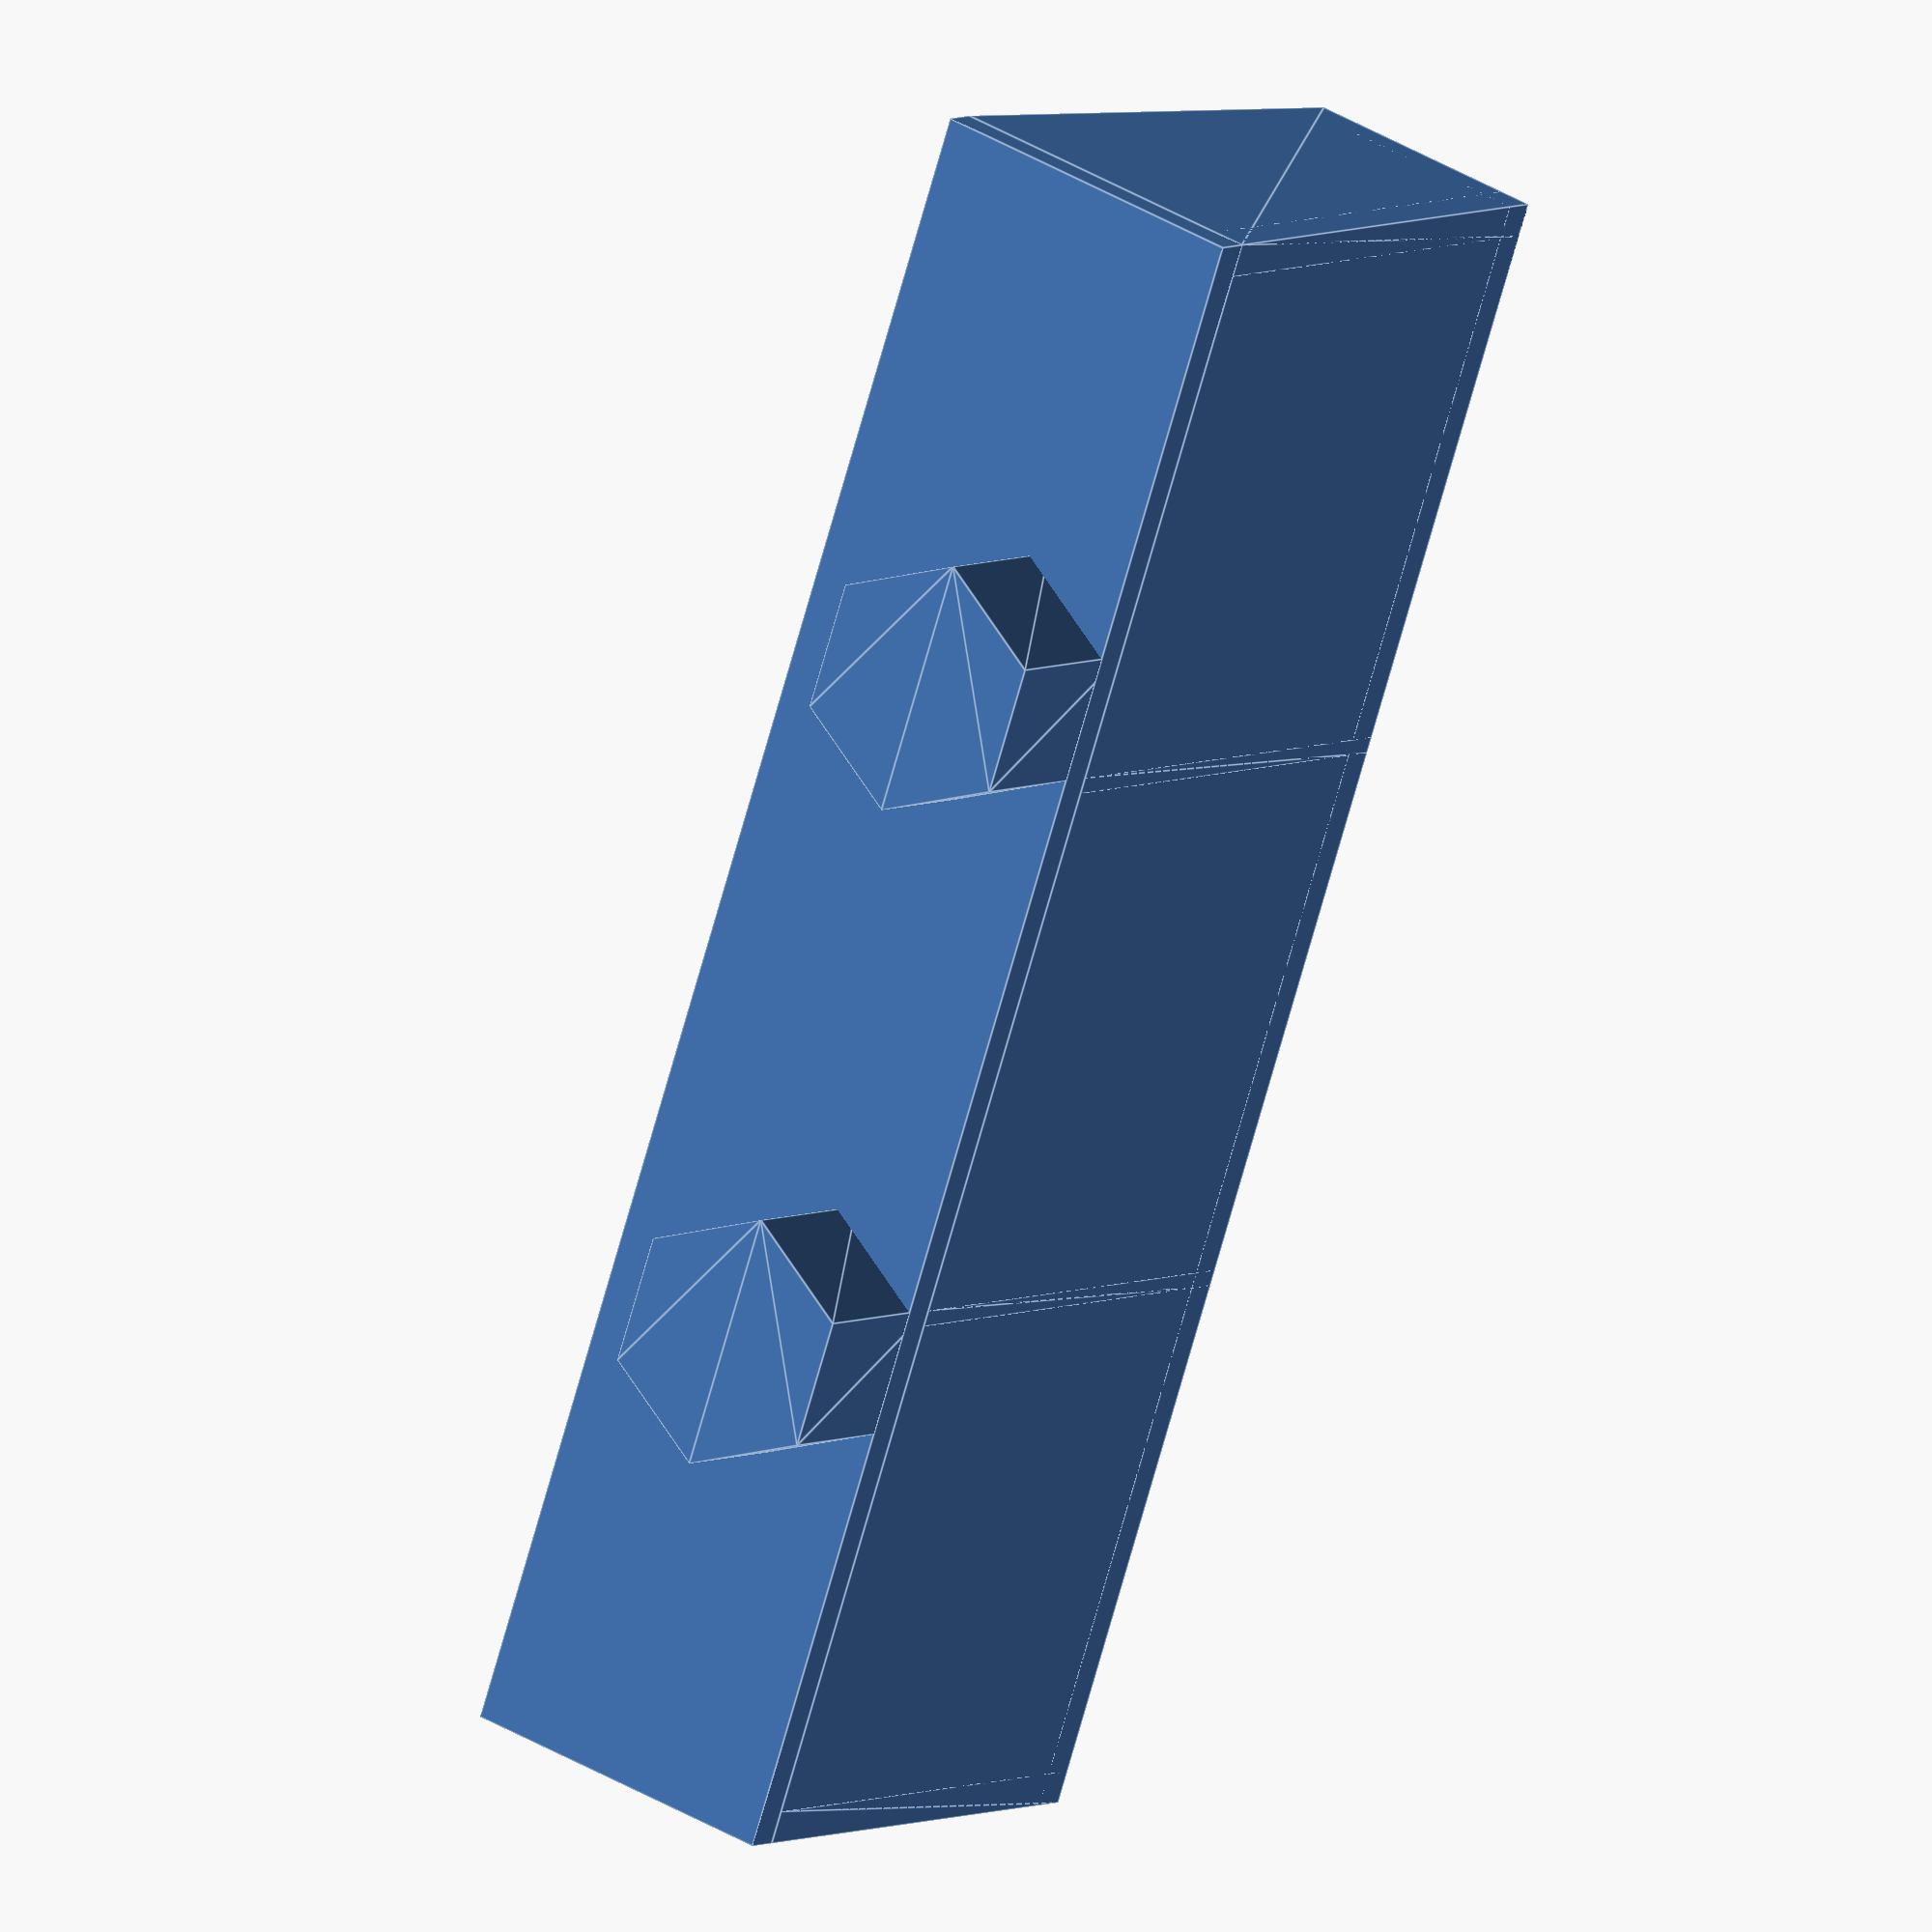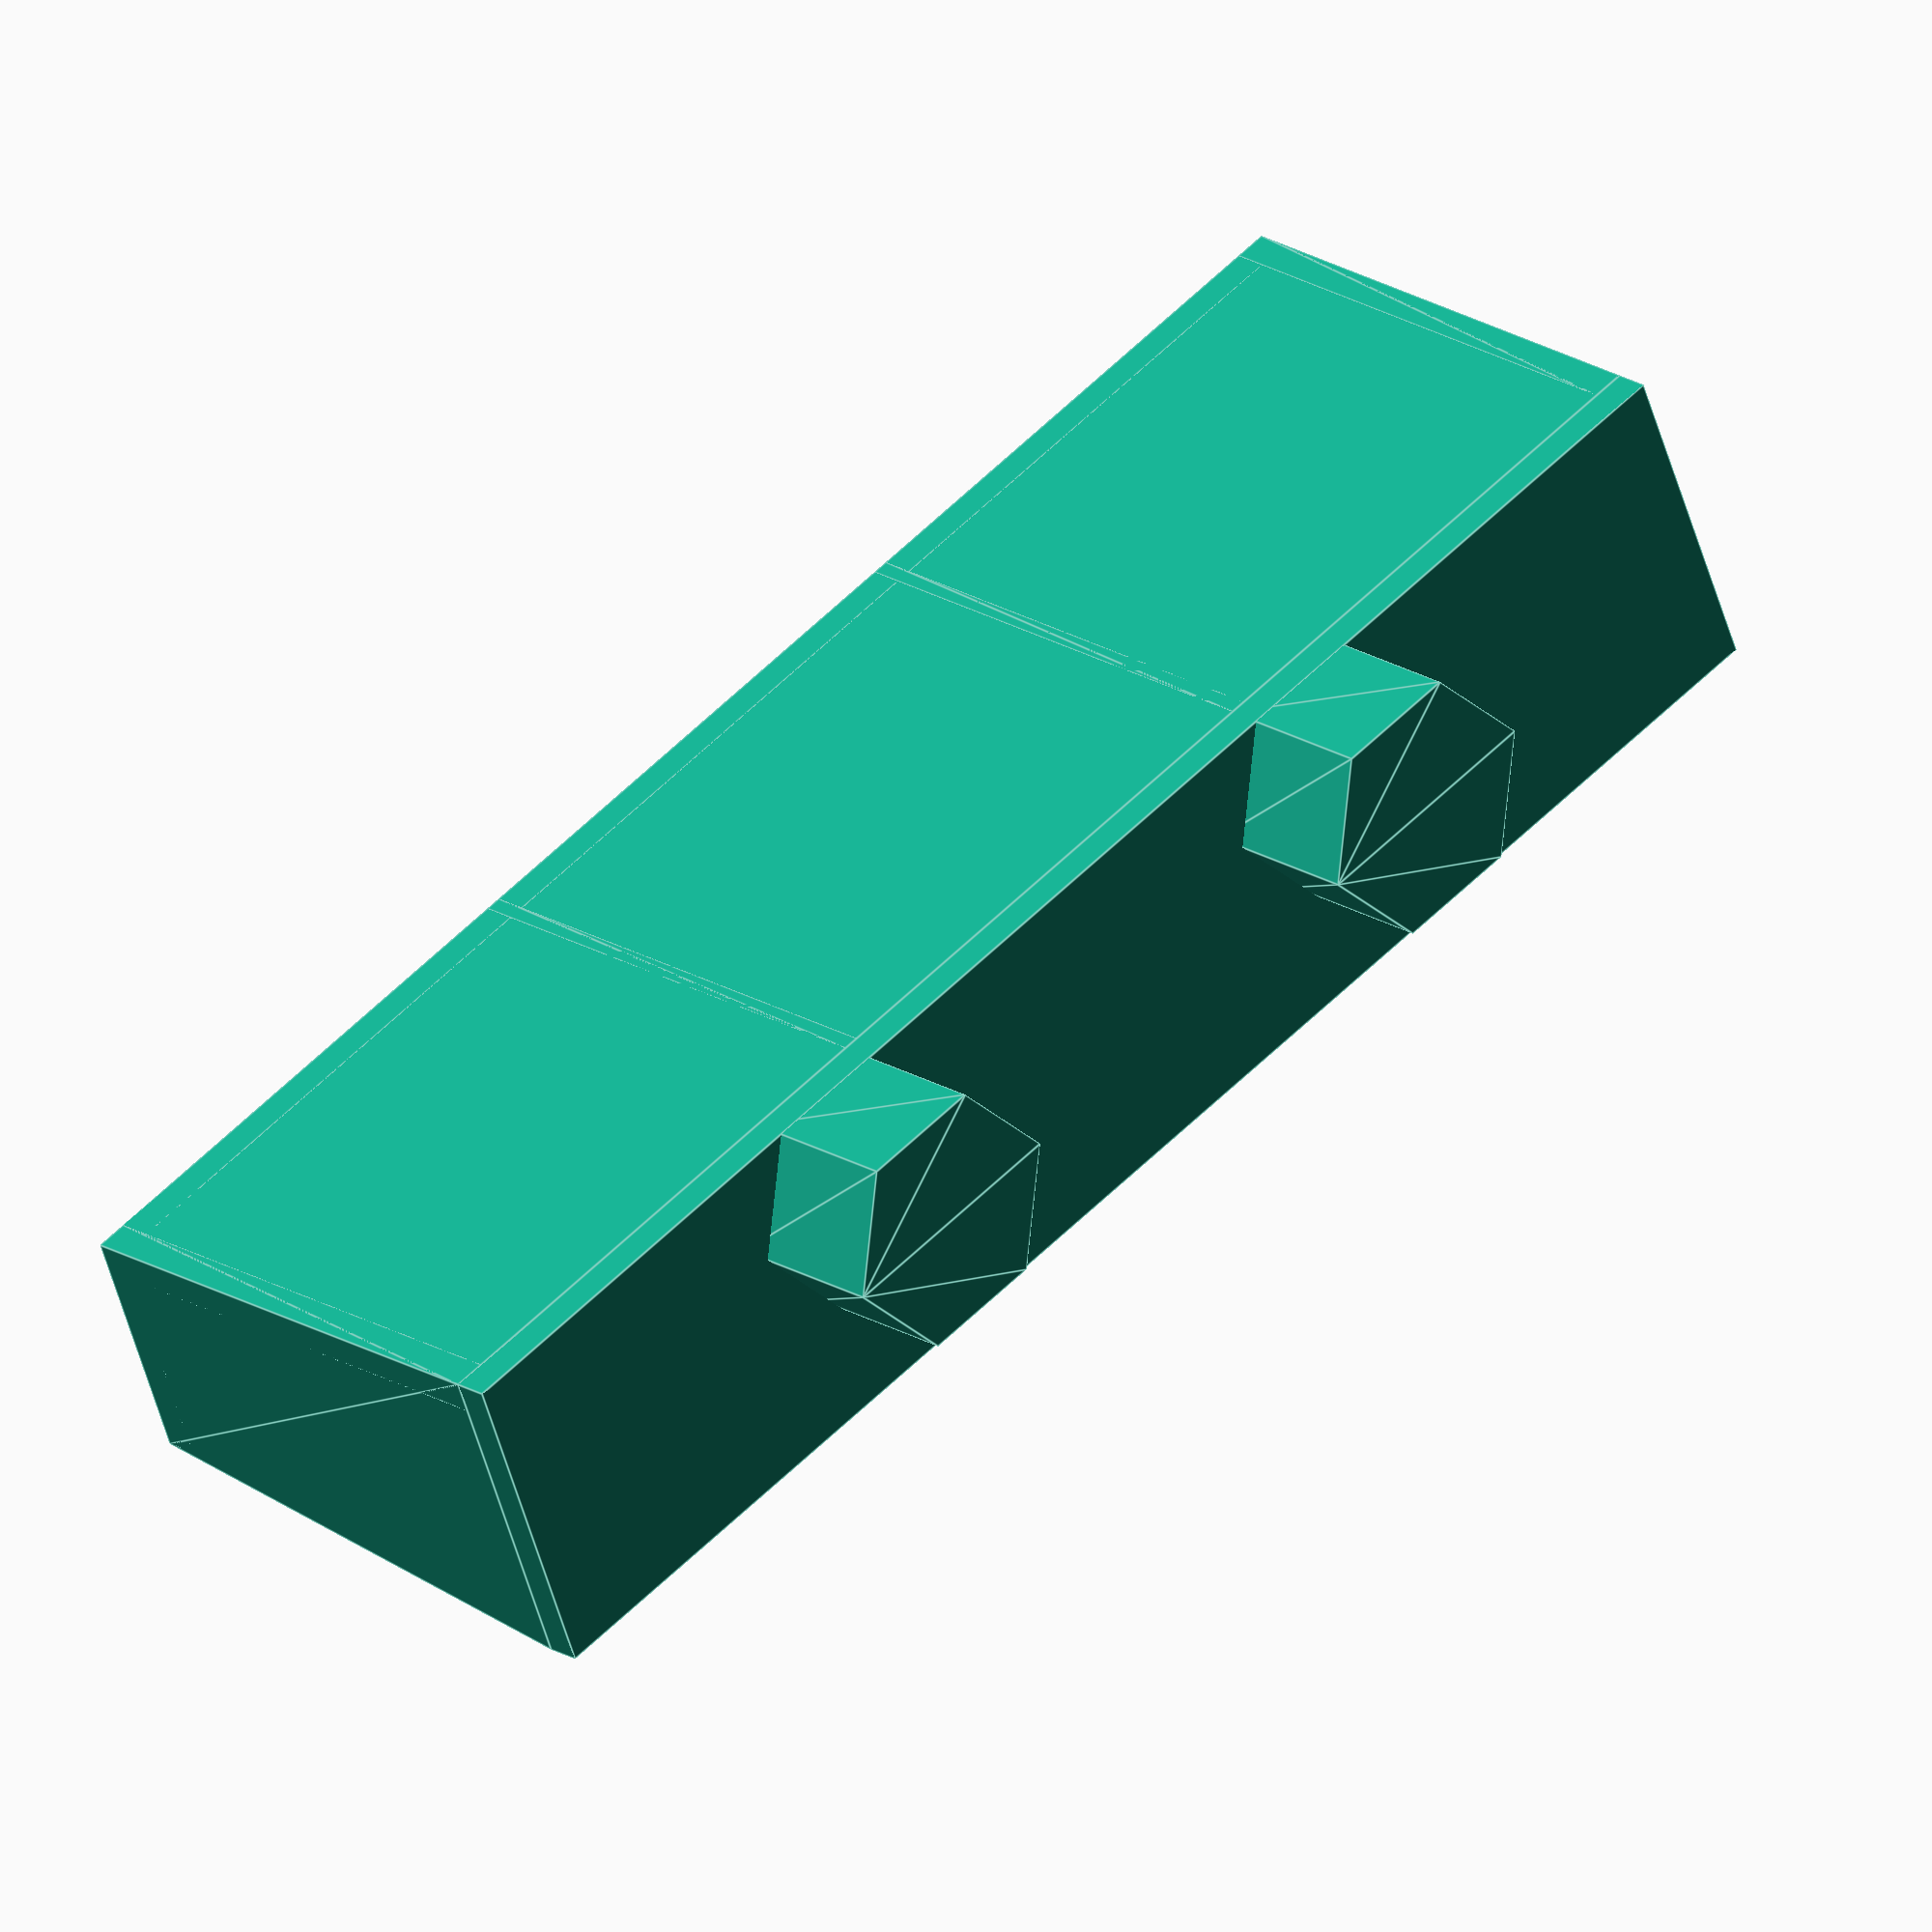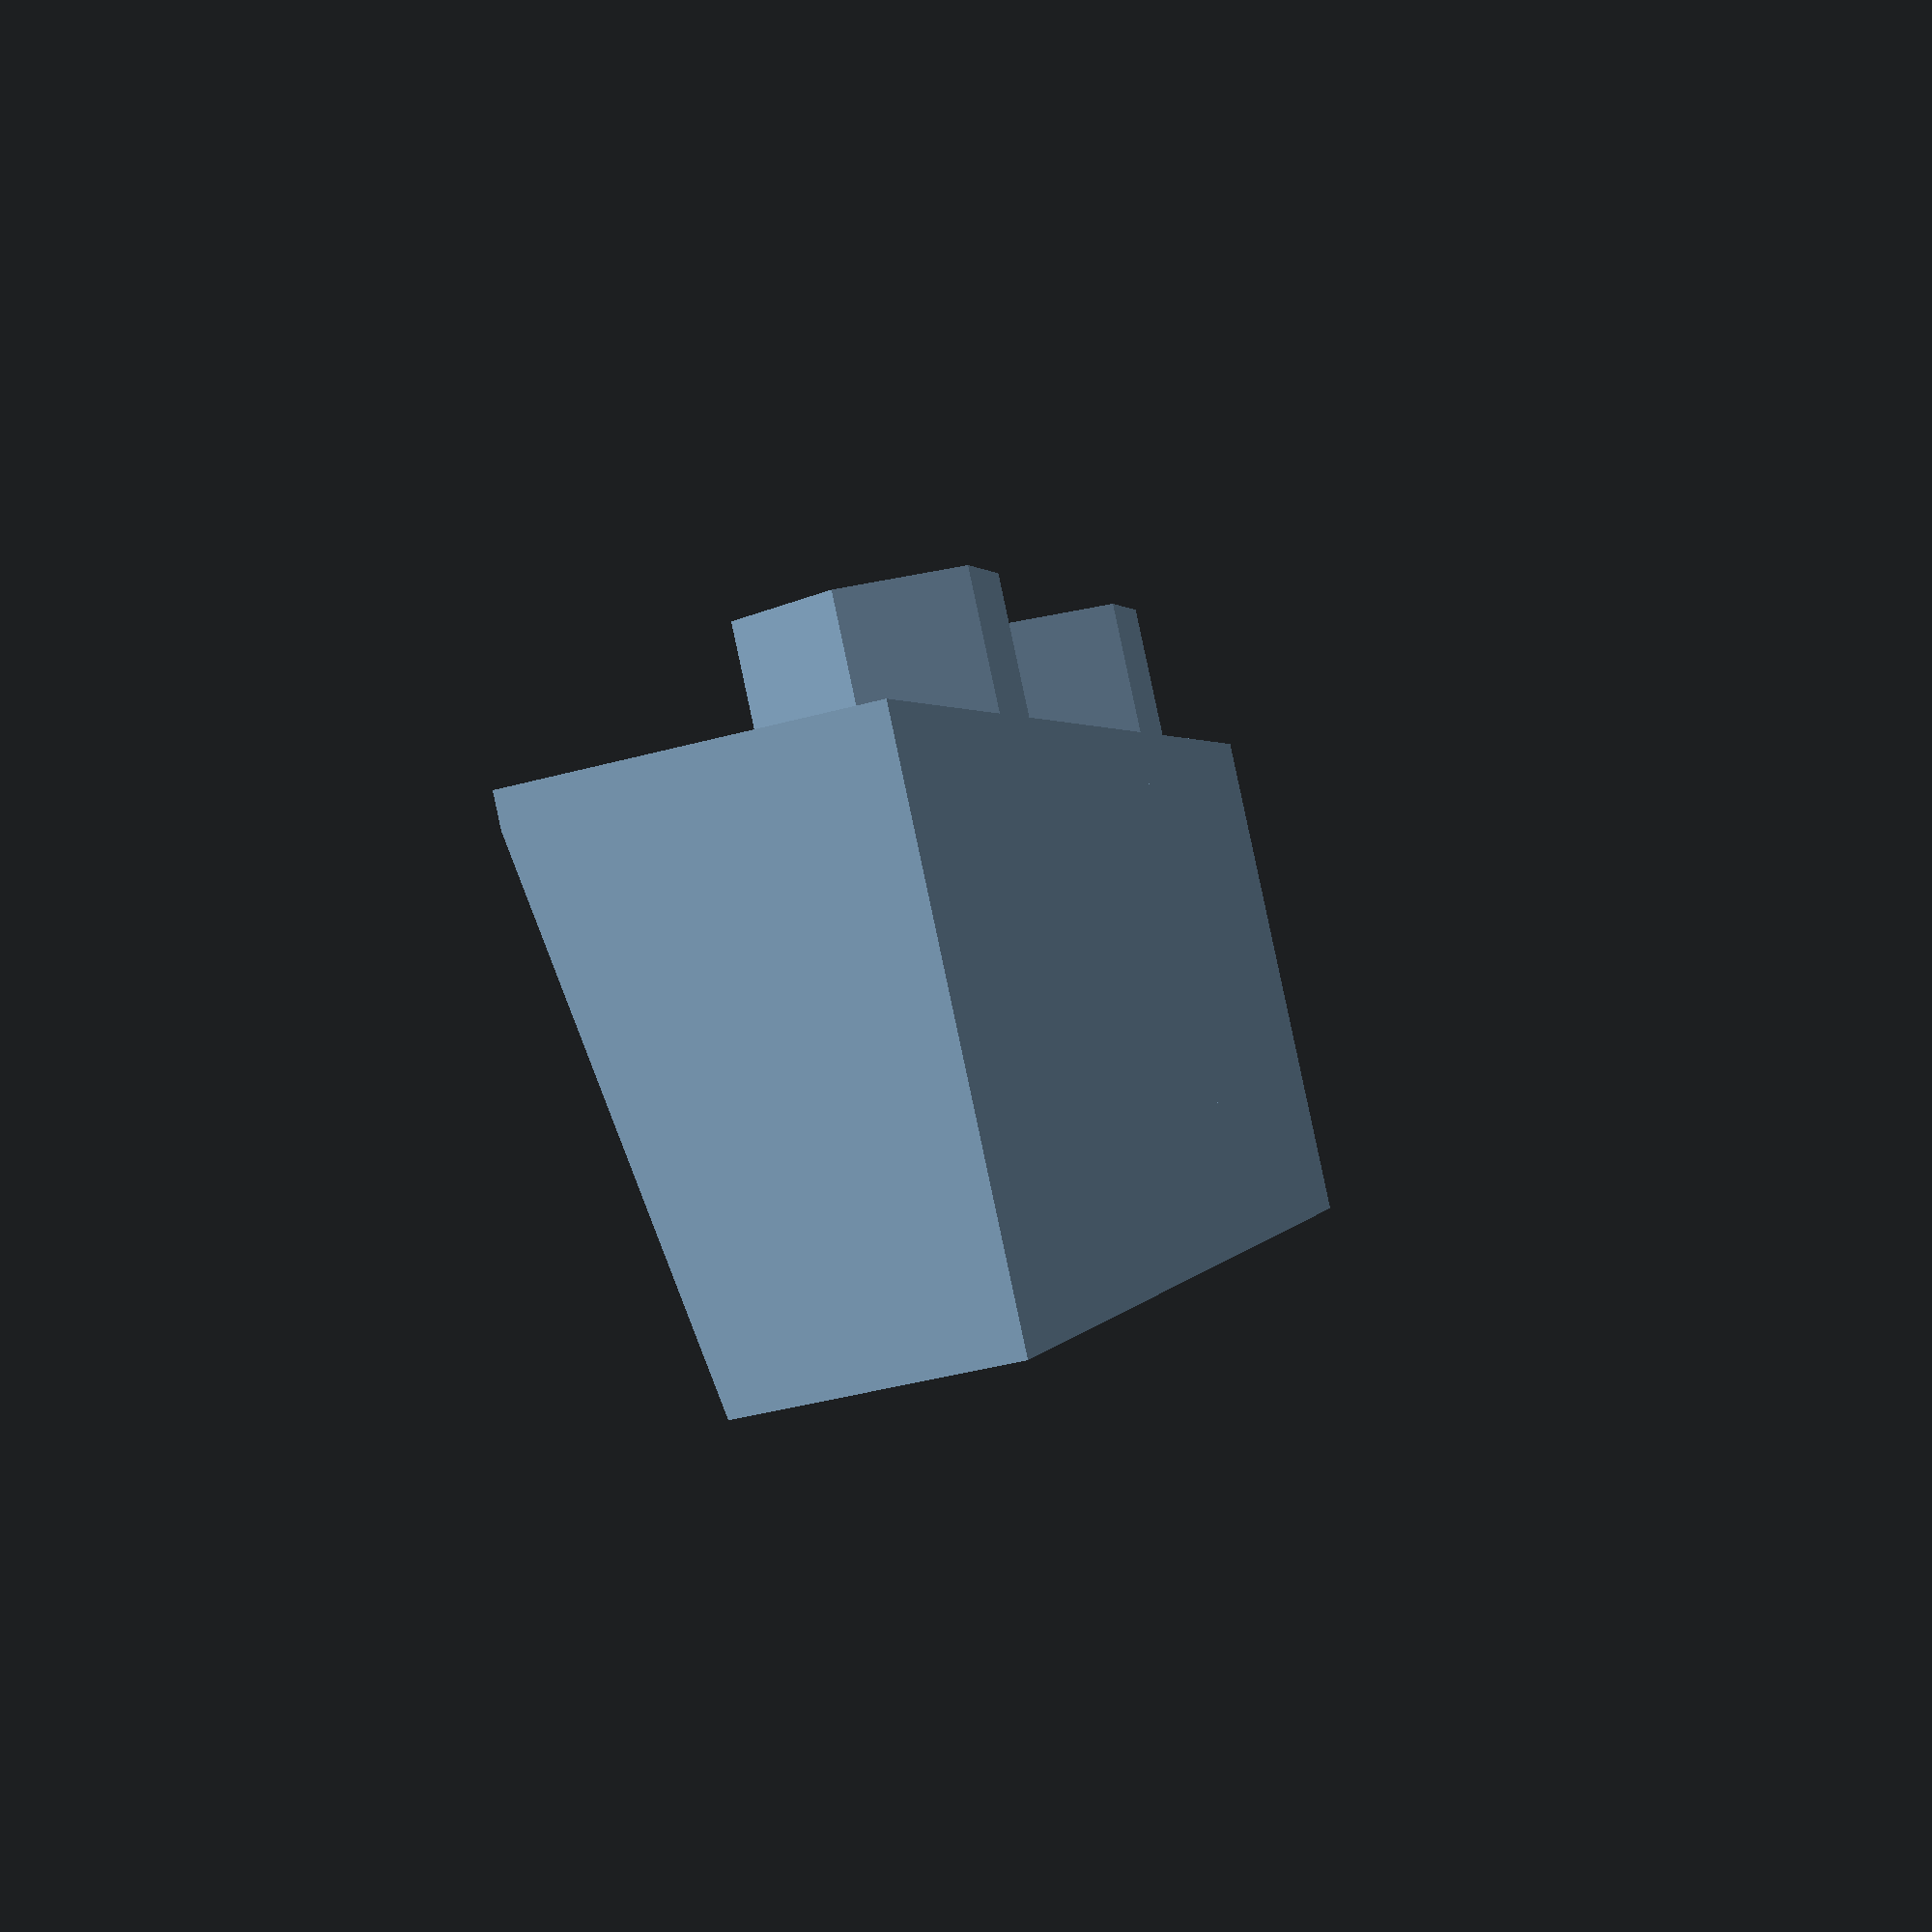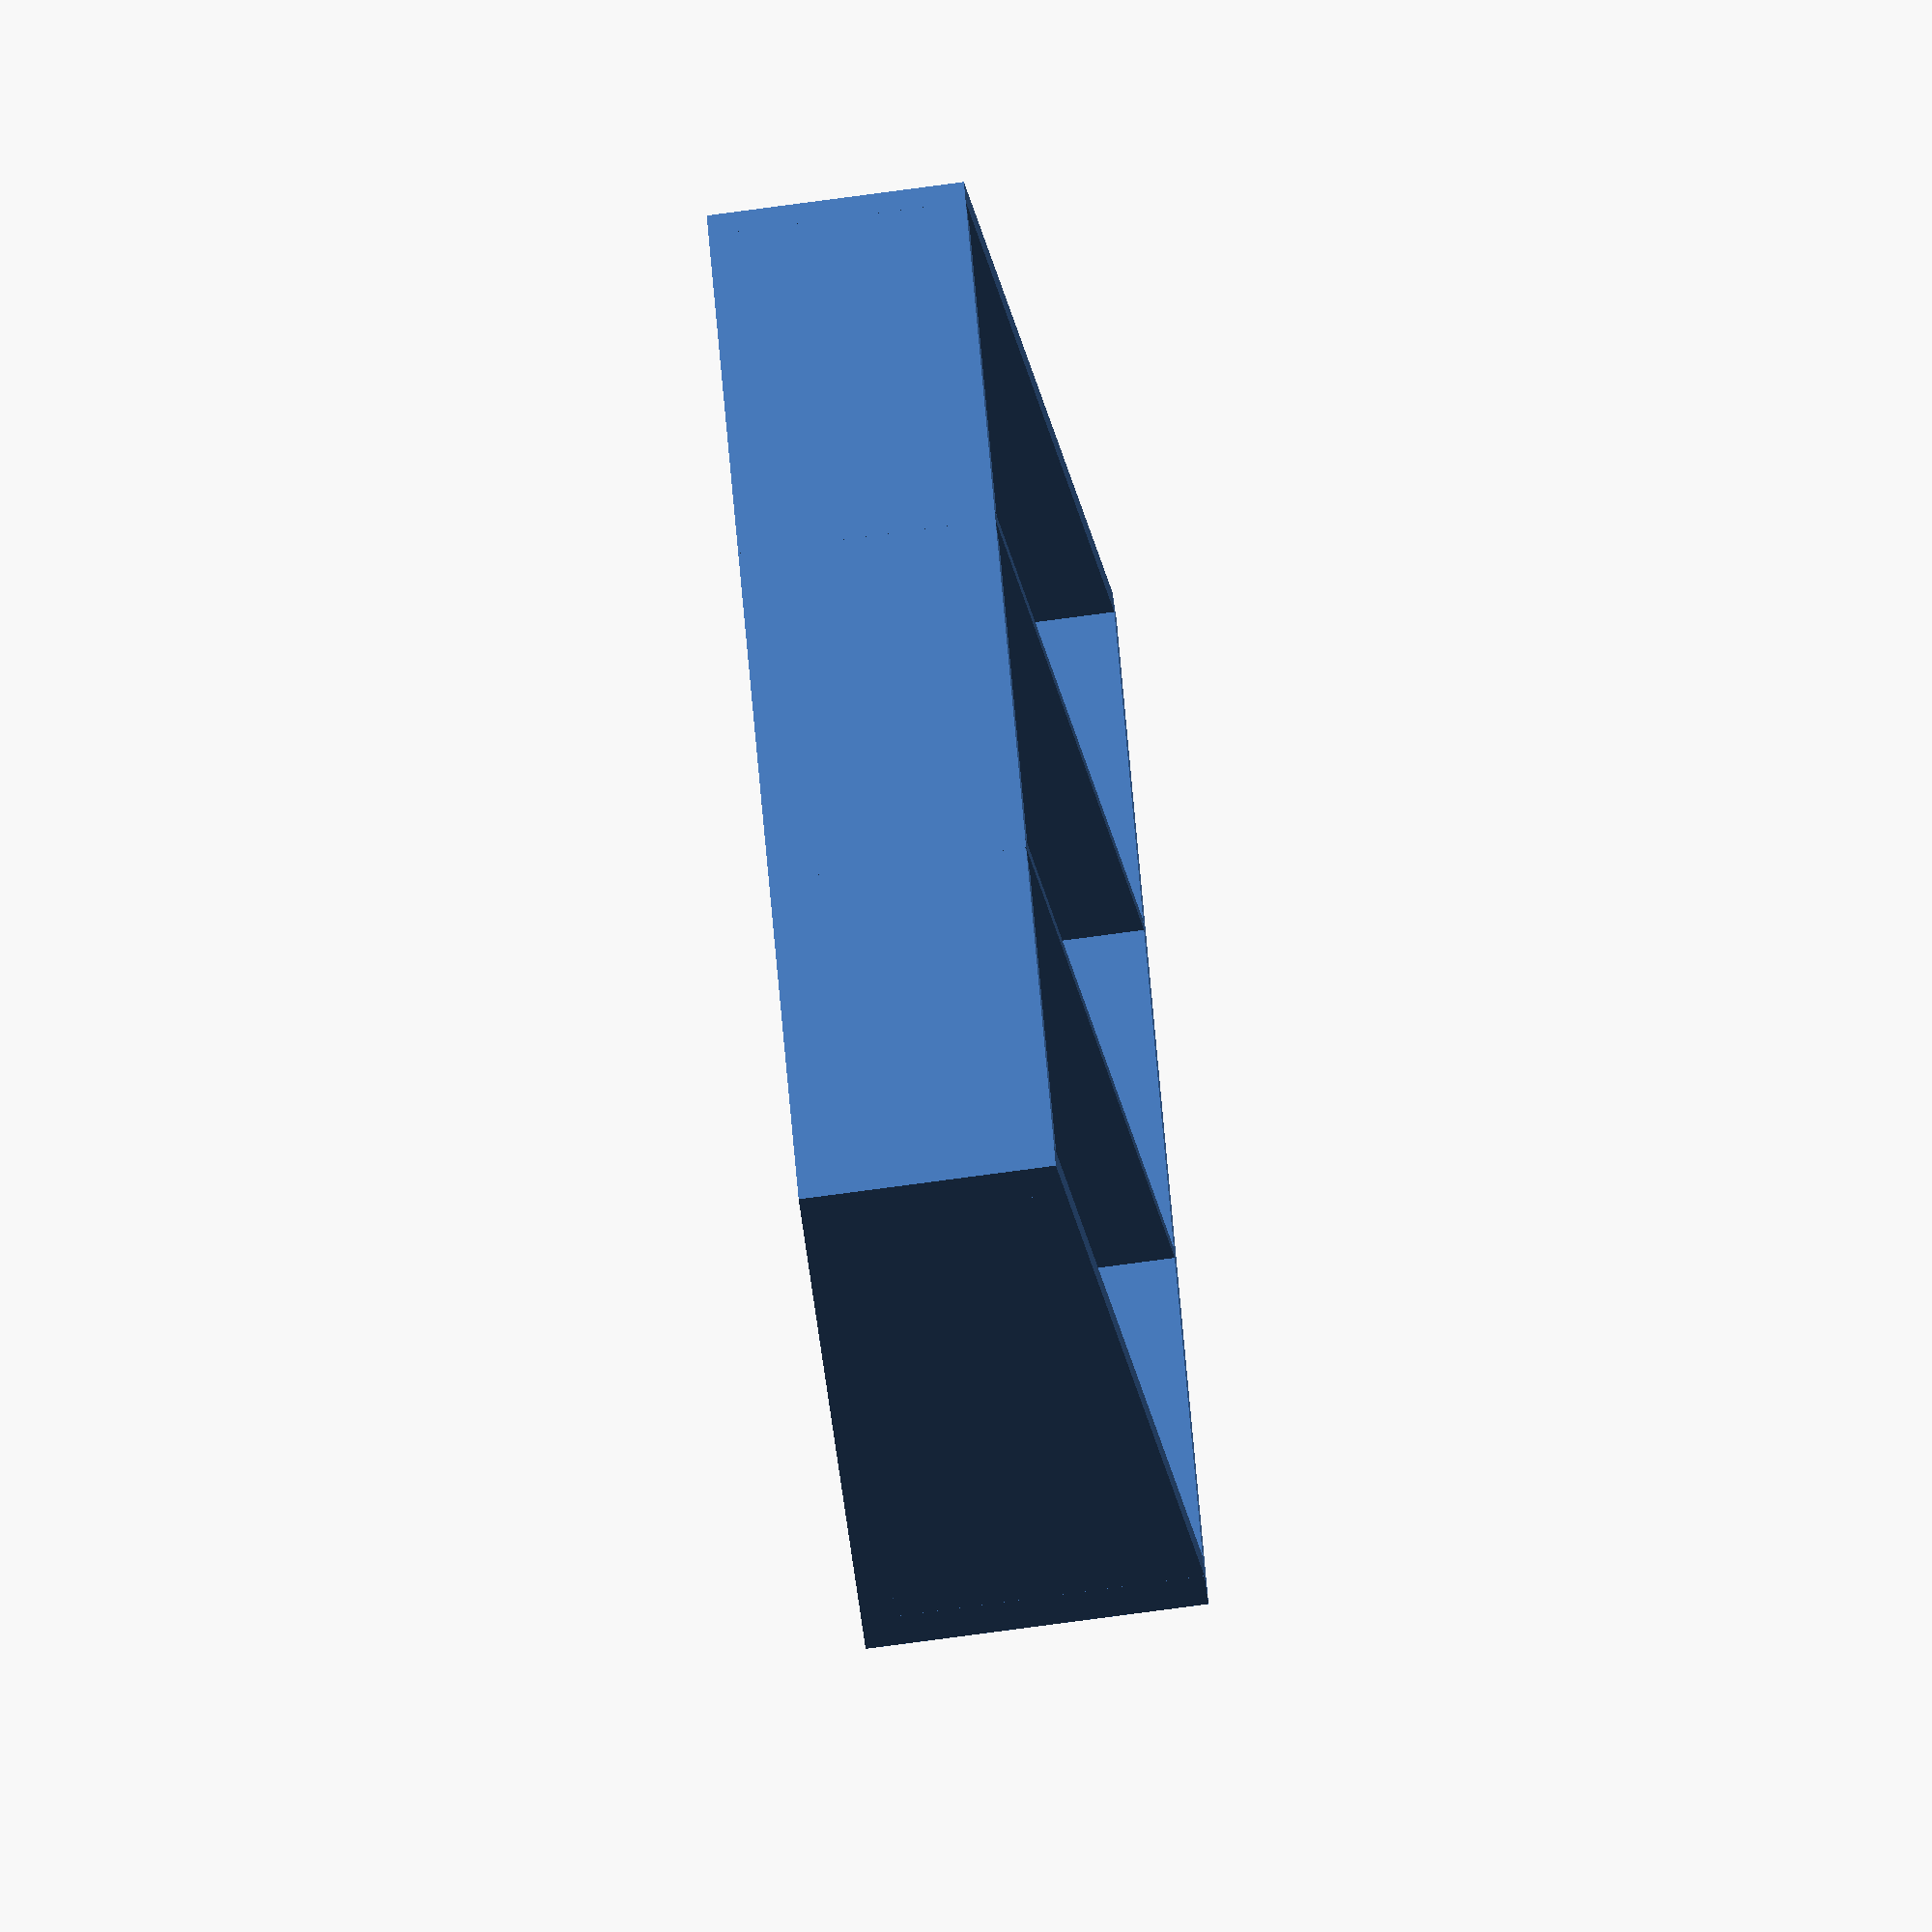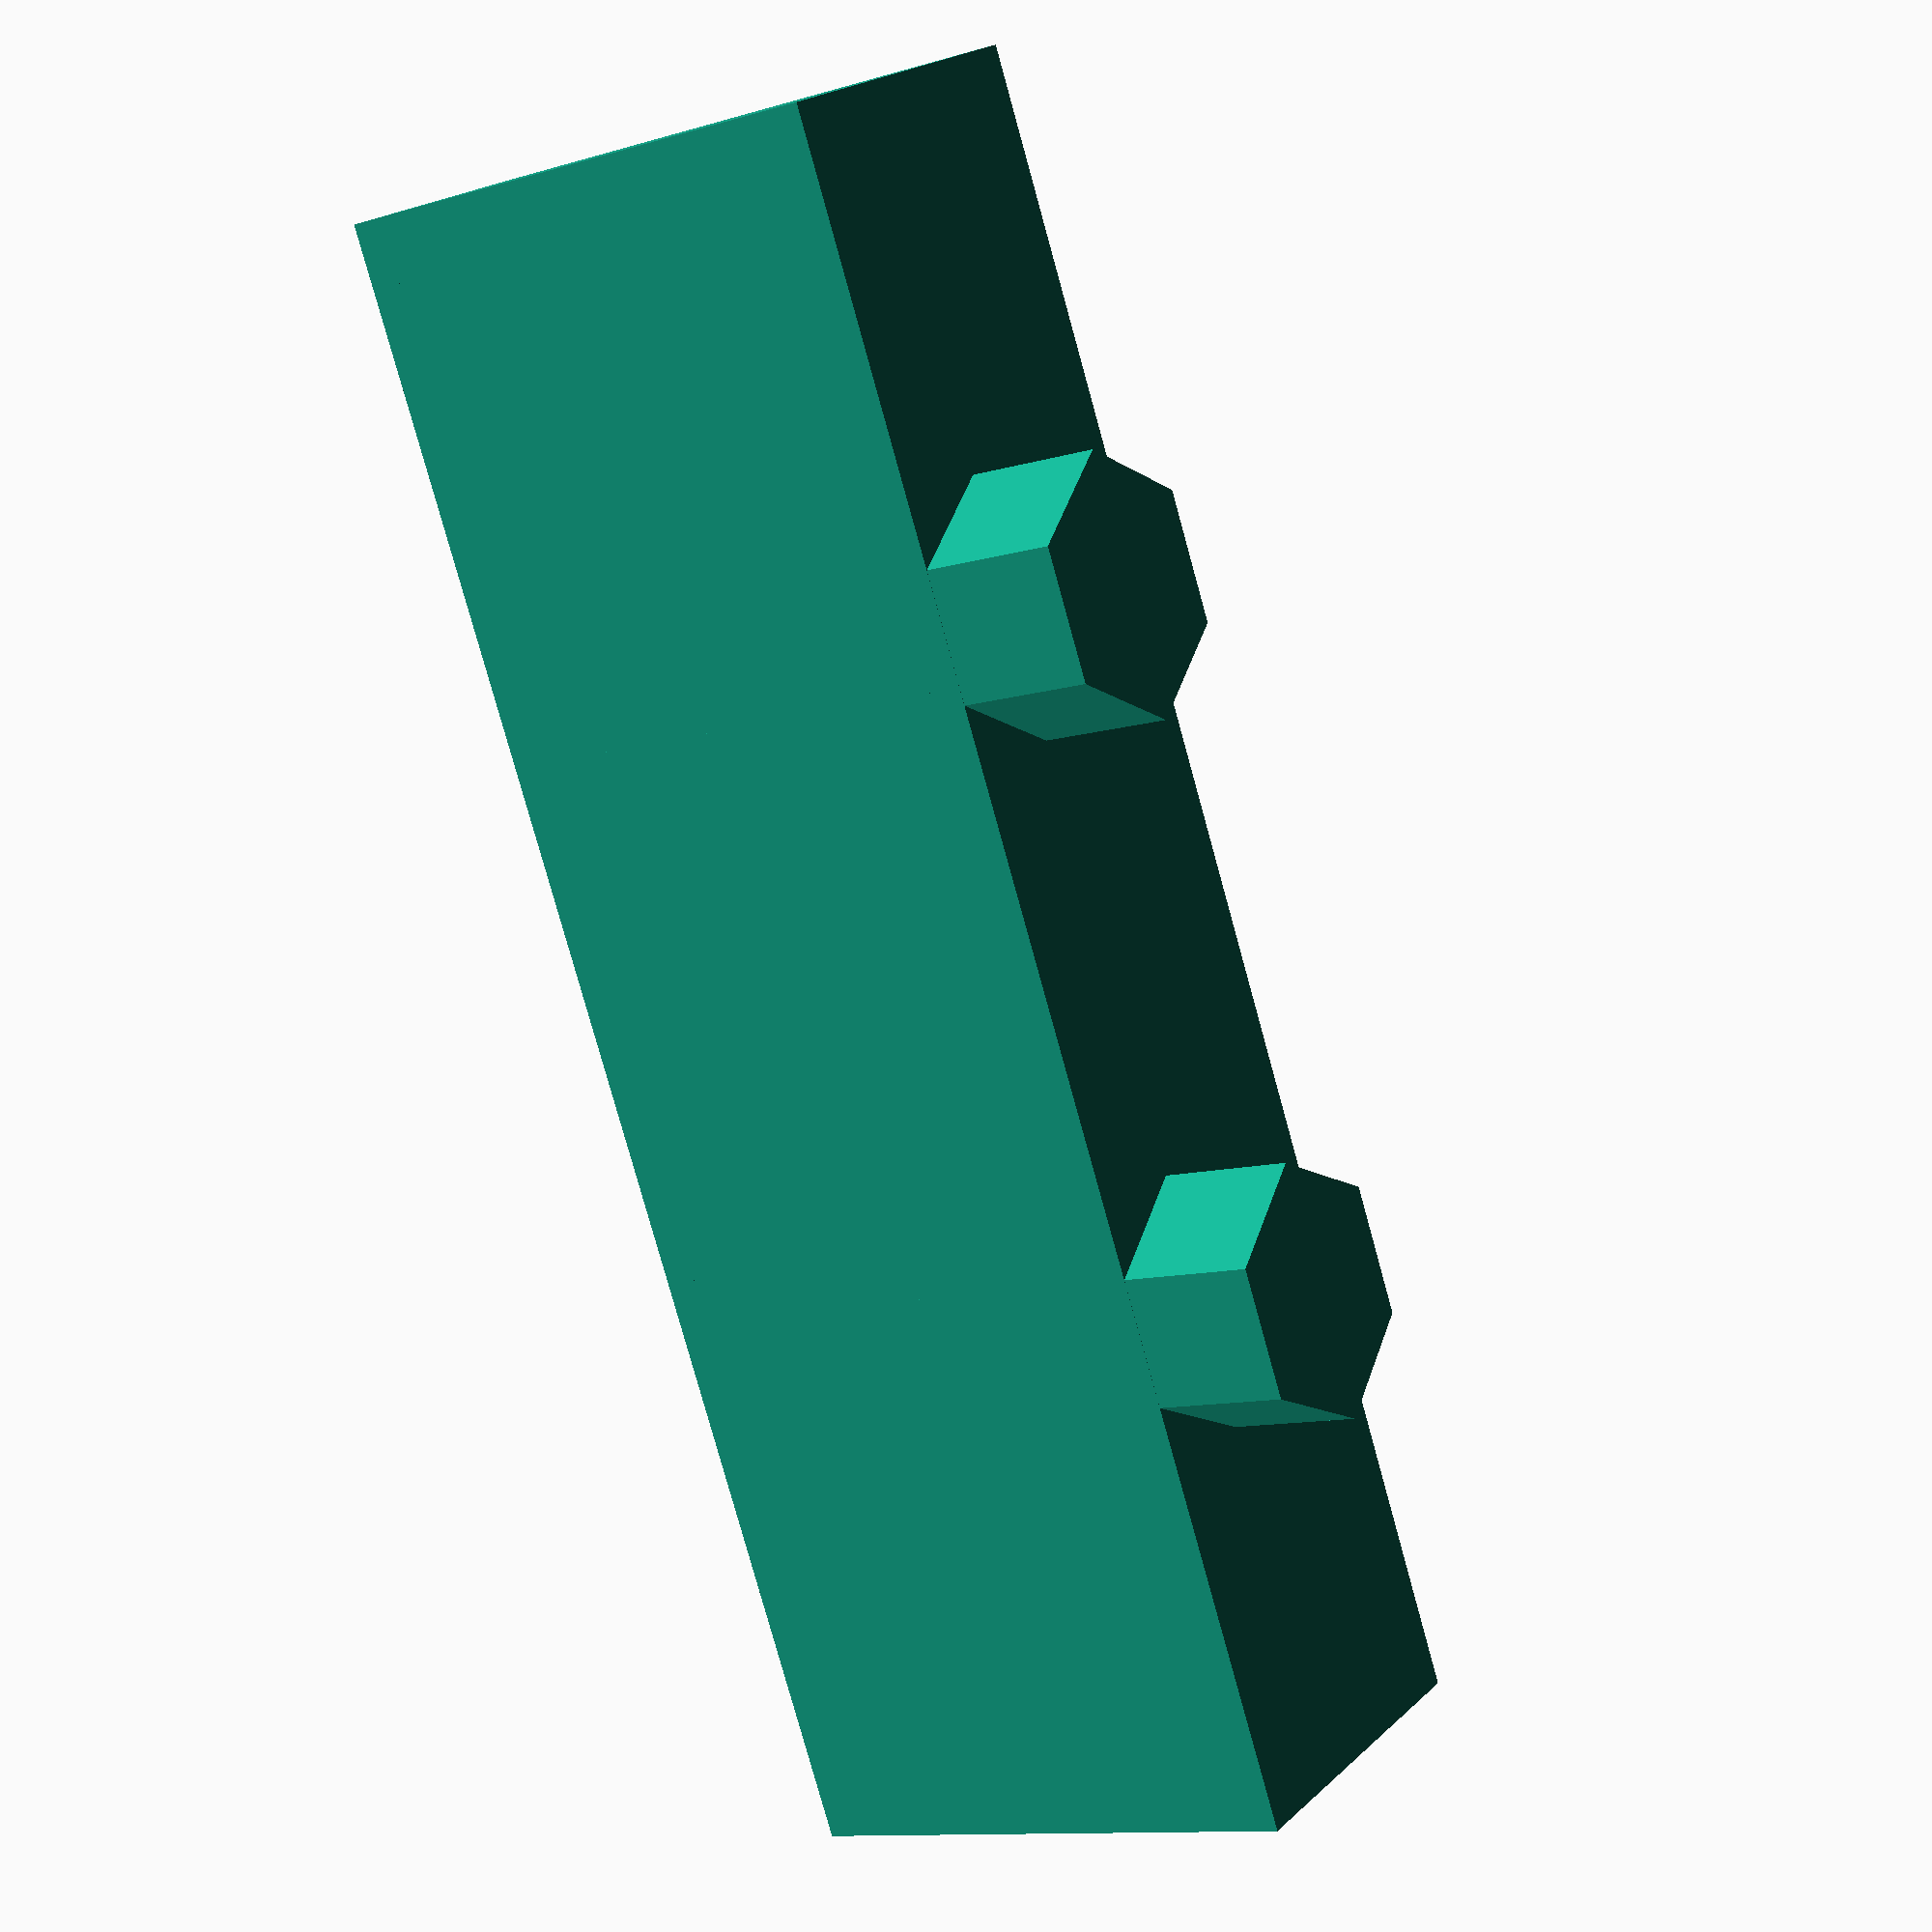
<openscad>
width = 100;
back_height = 20;
front_height = 15;
depth = 30;

sections = 3;
wall_thickness = 2;
separator_thickness = 1;

//-----------------
/* [HSW connector] */ 

// inner distance between corners
hexagon_size = 15.47;
connector_depth = 10;
tolerance = 0.1;
hexagon_distance = 40.88;

/* functions*/
function hexagon(radius) = [
    for (i = [0:5])
        [radius * cos(i * 60), radius * sin(i * 60)]
];

module hsw_connector() {
    rotate([90, 0, 0])
    linear_extrude(height = connector_depth)
    offset(r = -tolerance)
    polygon(points = hexagon(hexagon_size / 2));
}

module connectors() {
    count = max(1, round(width / (hexagon_distance + hexagon_size / 2)));
    dist = (width - (count-1) * hexagon_distance) / 2;
    h = (hexagon_size/2 - tolerance)*sqrt(3)/2;
    
    translate([dist, connector_depth, h])
    for (i = [1 : count]) {
        translate([(i-1) * hexagon_distance, 0, 0])
        hsw_connector();    
    }
    
    cube([width, wall_thickness, back_height], center = false);
}

module side(thickness = wall_thickness) {
    rotate([0, 90, 0])
    linear_extrude(thickness)
    polygon([[0, 0], [0, -depth], [-front_height, -depth], [-back_height, 0]]);
}

module tray() {
    // bottom
    translate([0, -depth, 0])
    cube([width, depth, wall_thickness], center = false);

    // front
    translate([0, -depth, 0])
    cube([width, wall_thickness, front_height], center = false);
    
    // sides
    side();
    
    translate([width - wall_thickness, 0, 0])
    side();
}

module separators() {
    section_count = max(1, sections);
    count = max(section_count - 1, 1);
    for (i = [1 : count]) {
        translate([i * width / (count + 1), 0, 0])
        side(separator_thickness);
    }
}

/* MAIN */
connectors();
tray();
if (sections > 1) {
    separators();
}

</openscad>
<views>
elev=142.6 azim=243.8 roll=52.0 proj=o view=edges
elev=52.7 azim=225.8 roll=195.6 proj=o view=edges
elev=224.1 azim=224.1 roll=72.5 proj=p view=wireframe
elev=78.8 azim=66.3 roll=277.6 proj=o view=solid
elev=159.1 azim=108.3 roll=327.9 proj=p view=solid
</views>
